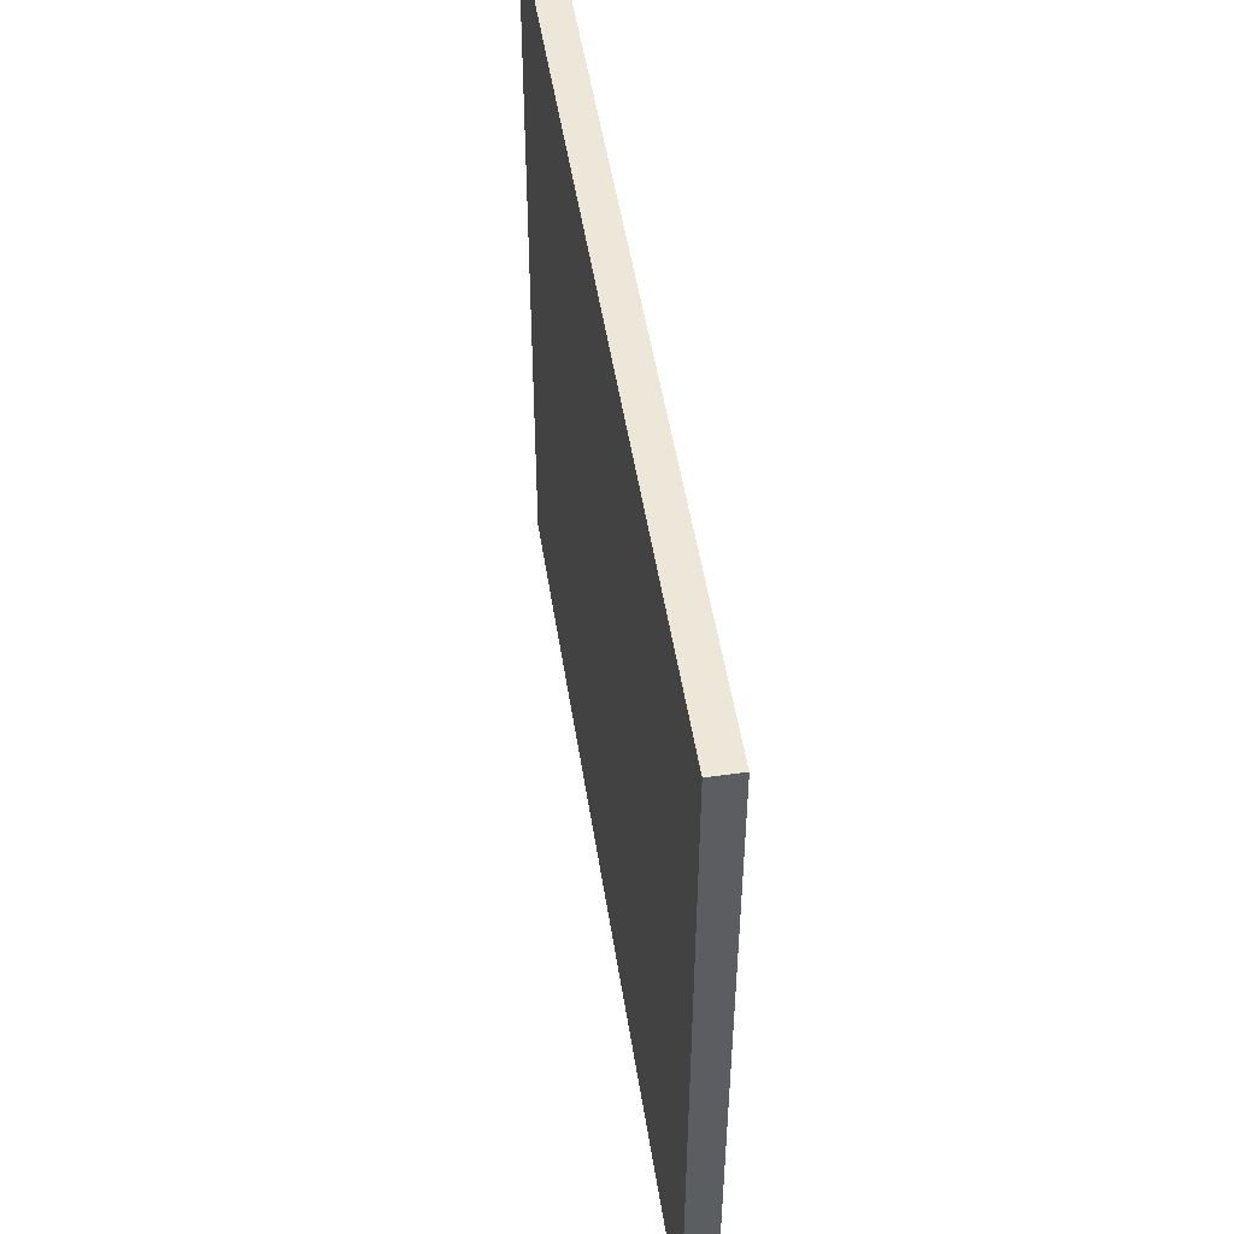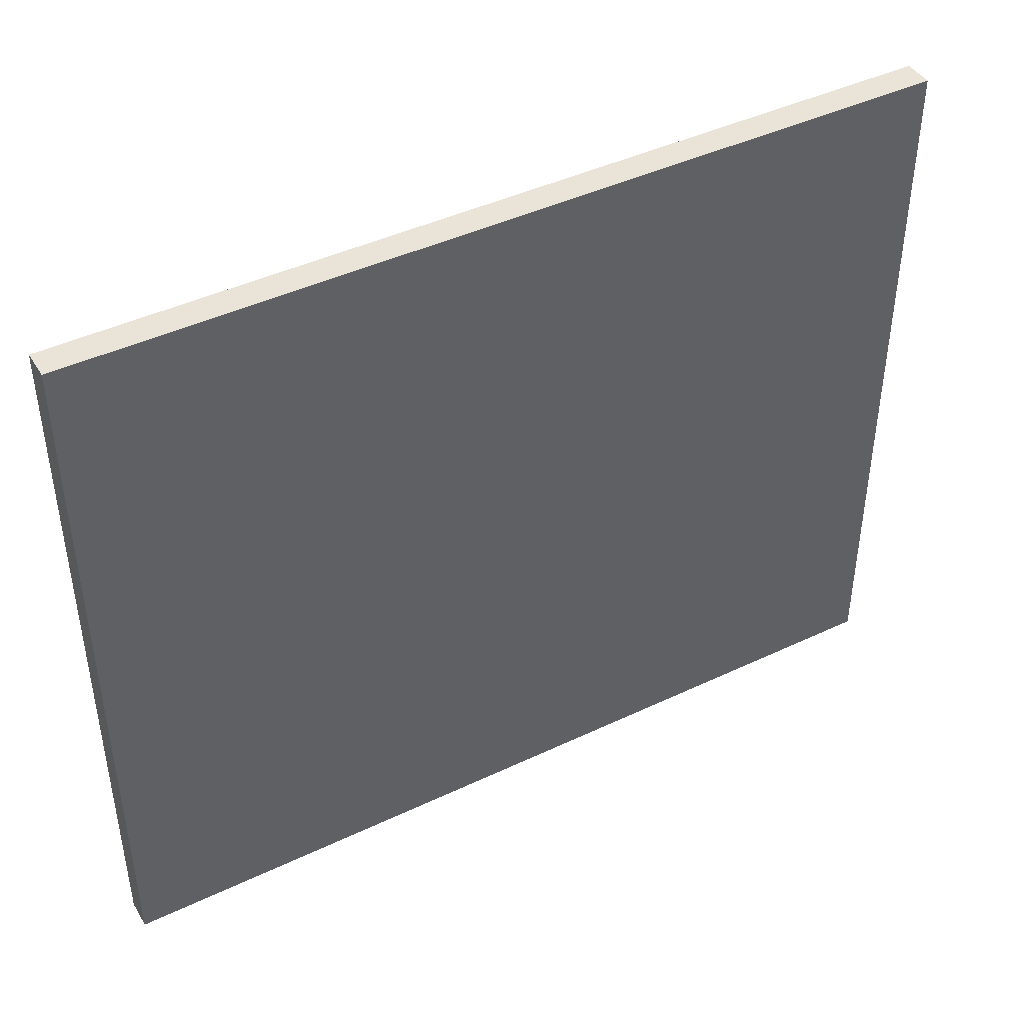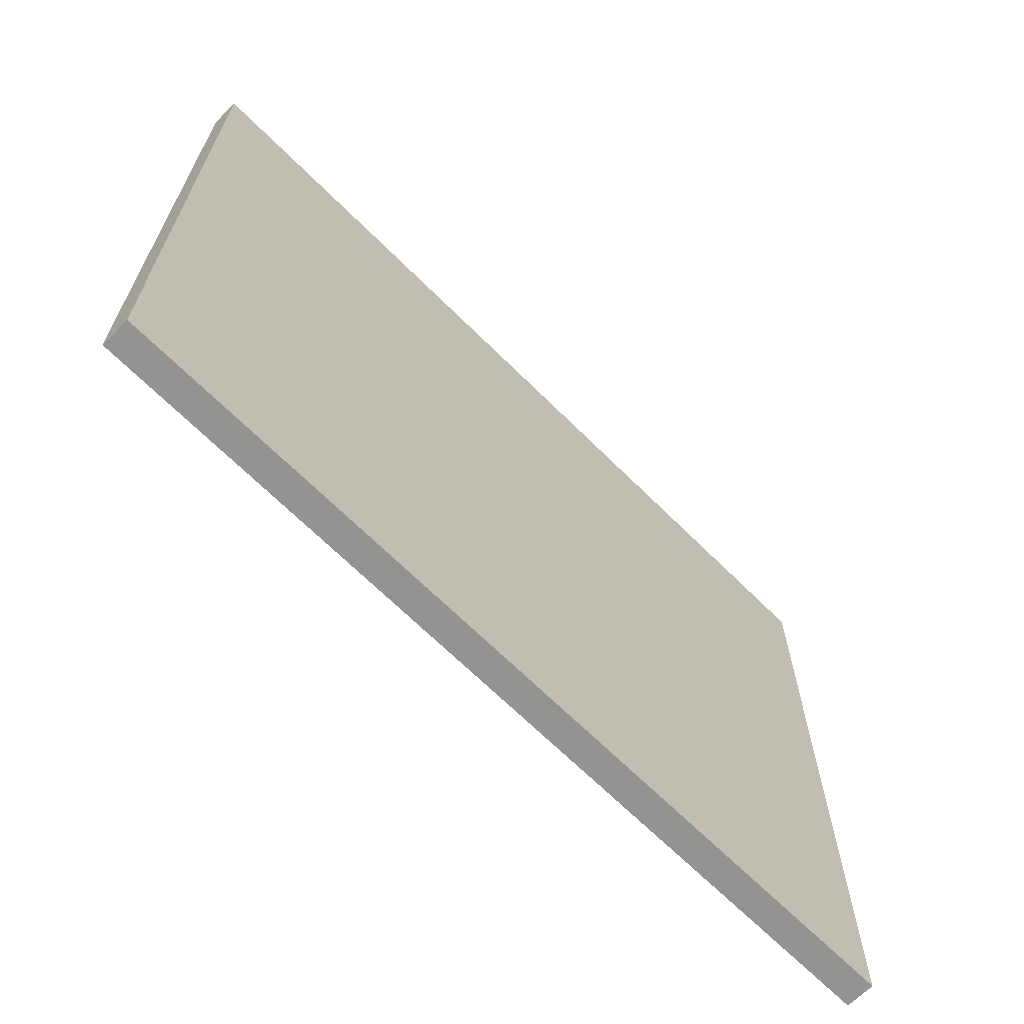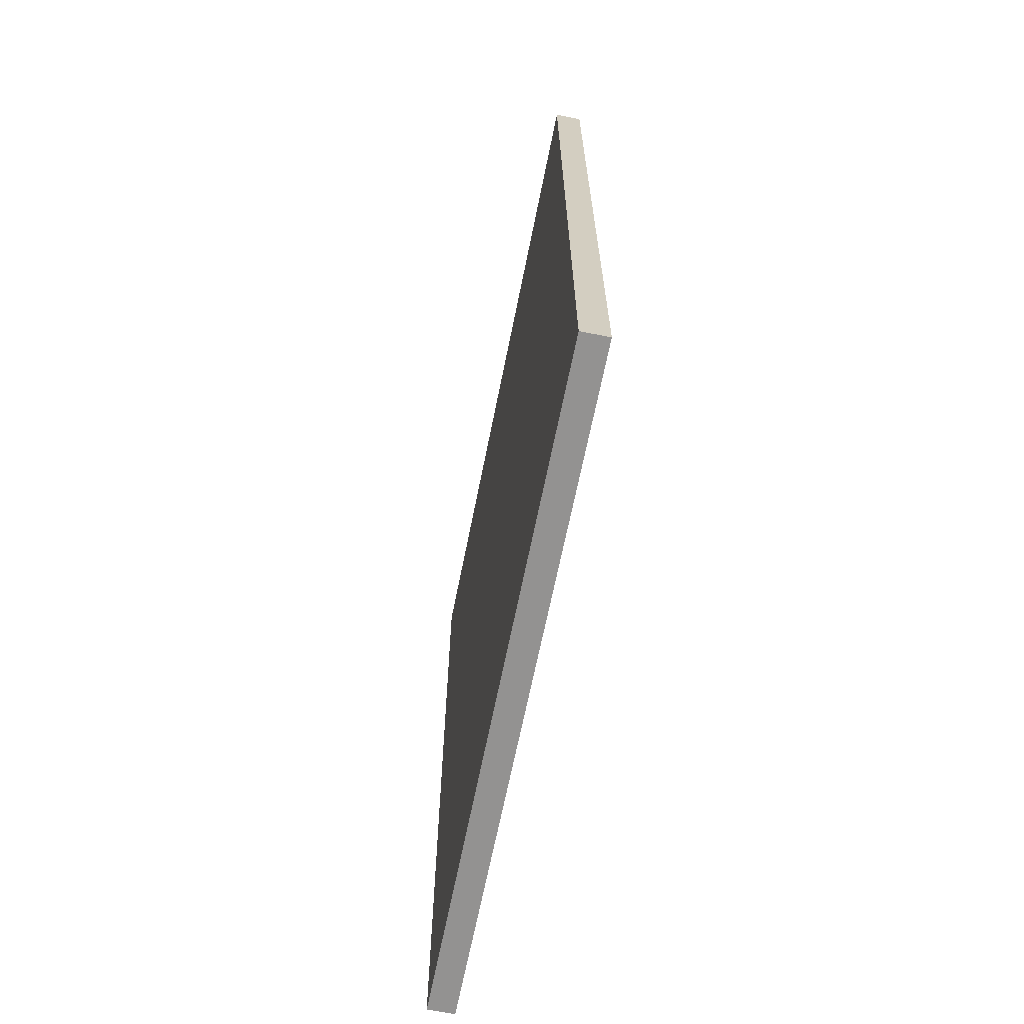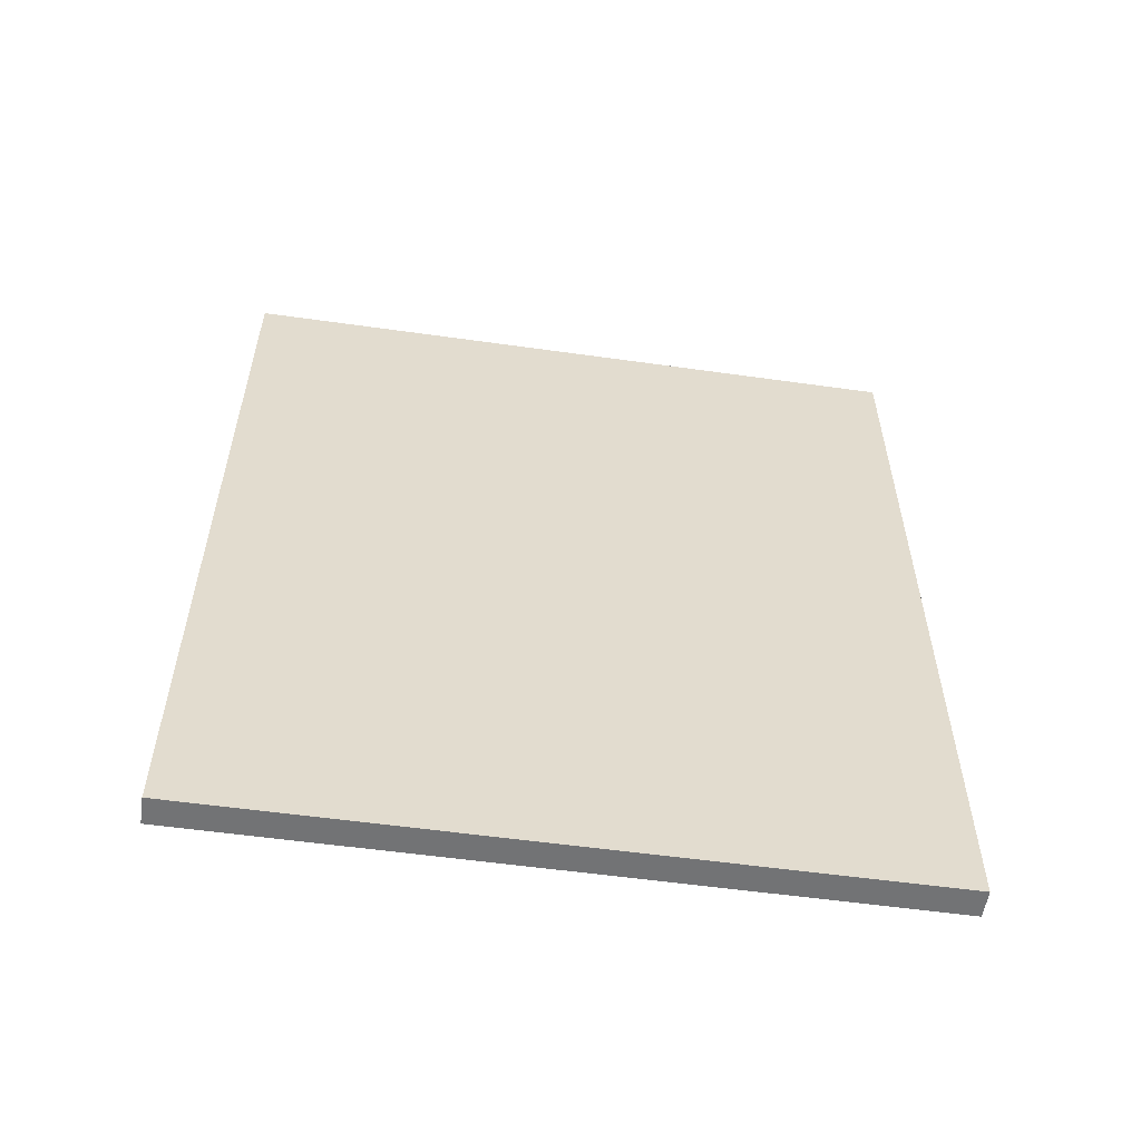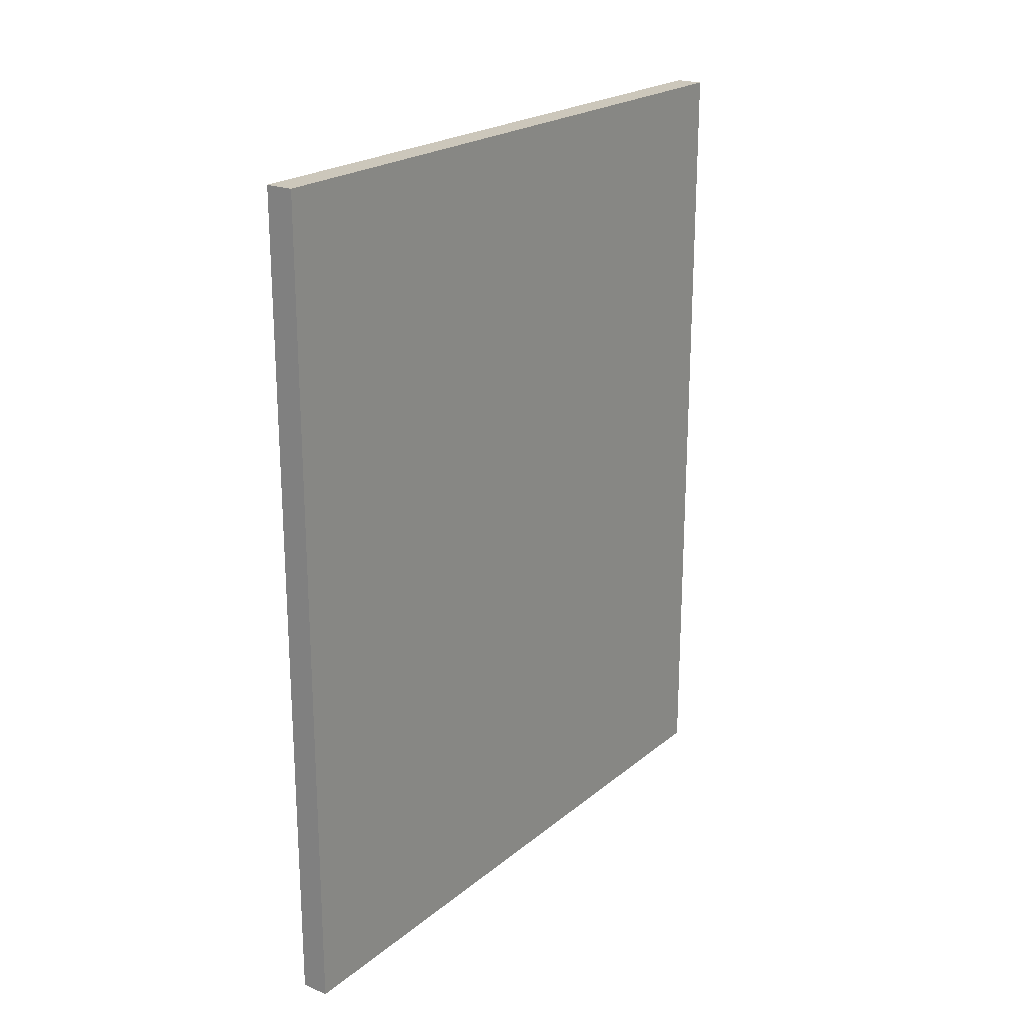
<metadata>
{"format":"obj","ext":"obj","renderer":"f3d","projection":"perspective","resolution":1024,"background":"white","views":[{"elev":49.9,"azim":171.3,"up":"+Y"},{"elev":43.4,"azim":-119.3,"up":"+Y"},{"elev":-66.6,"azim":44.9,"up":"+Y"},{"elev":-66.4,"azim":-11.3,"up":"+Z"},{"elev":-55.8,"azim":81.6,"up":"+Z"},{"elev":21.7,"azim":35.7,"up":"+Z"}]}
</metadata>
<code>
g default
v 0.9 0 4.1
v 0.9 0 7.1
v 0.9 2.5 4.1
v 0.9 2.5 7.1
v 1 2.5 4.1
v 1 2.5 7.1
v 1 0 4.1
v 1 0 7.1
g polySurface9 wall_4
f 1 2 4 3
f 3 4 6 5
f 5 6 8 7
f 7 8 2 1
f 2 8 6 4
f 7 1 3 5

</code>
